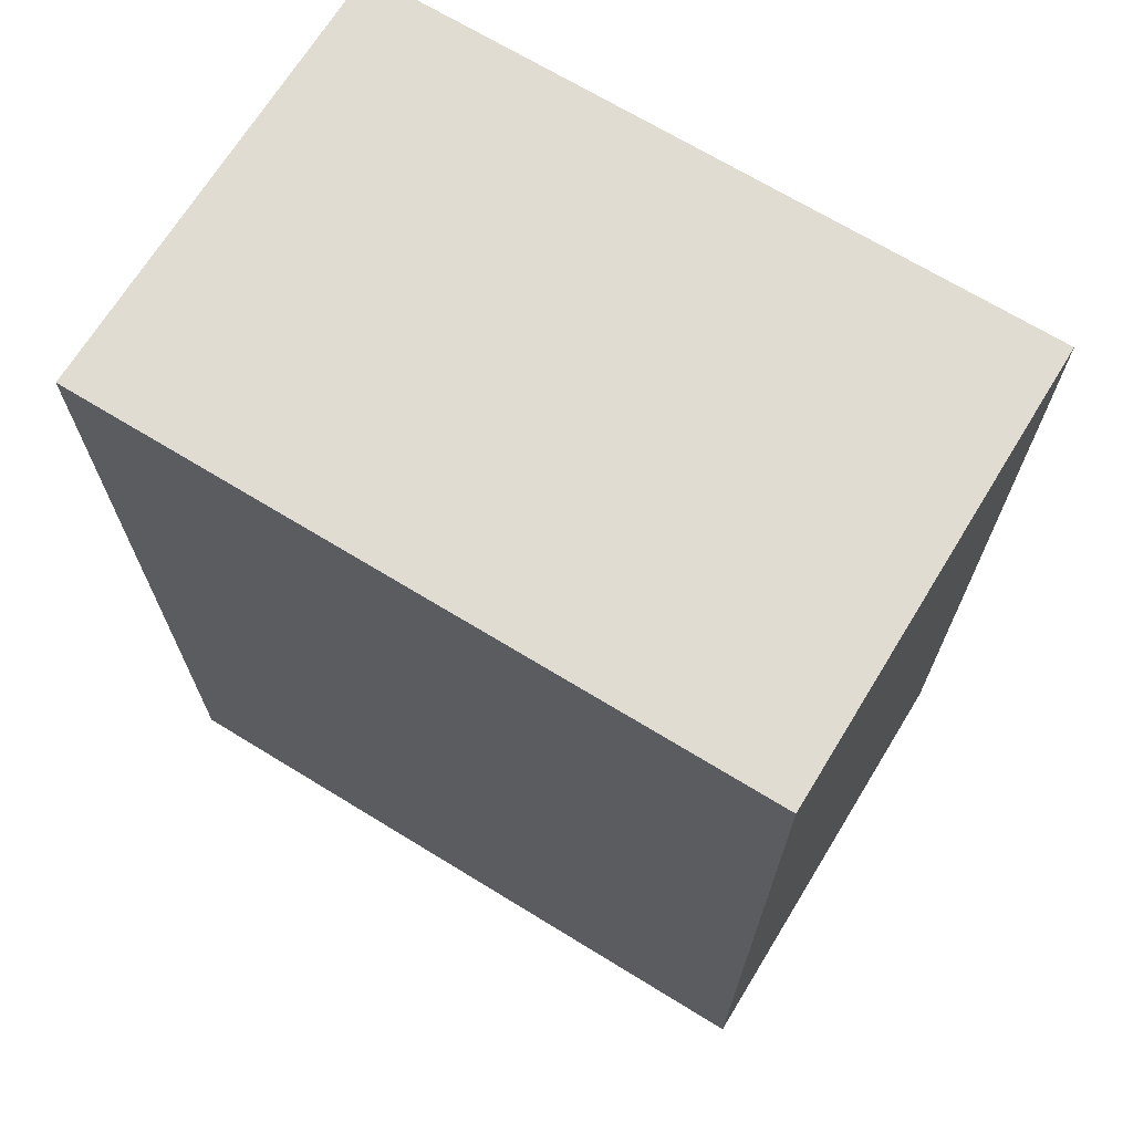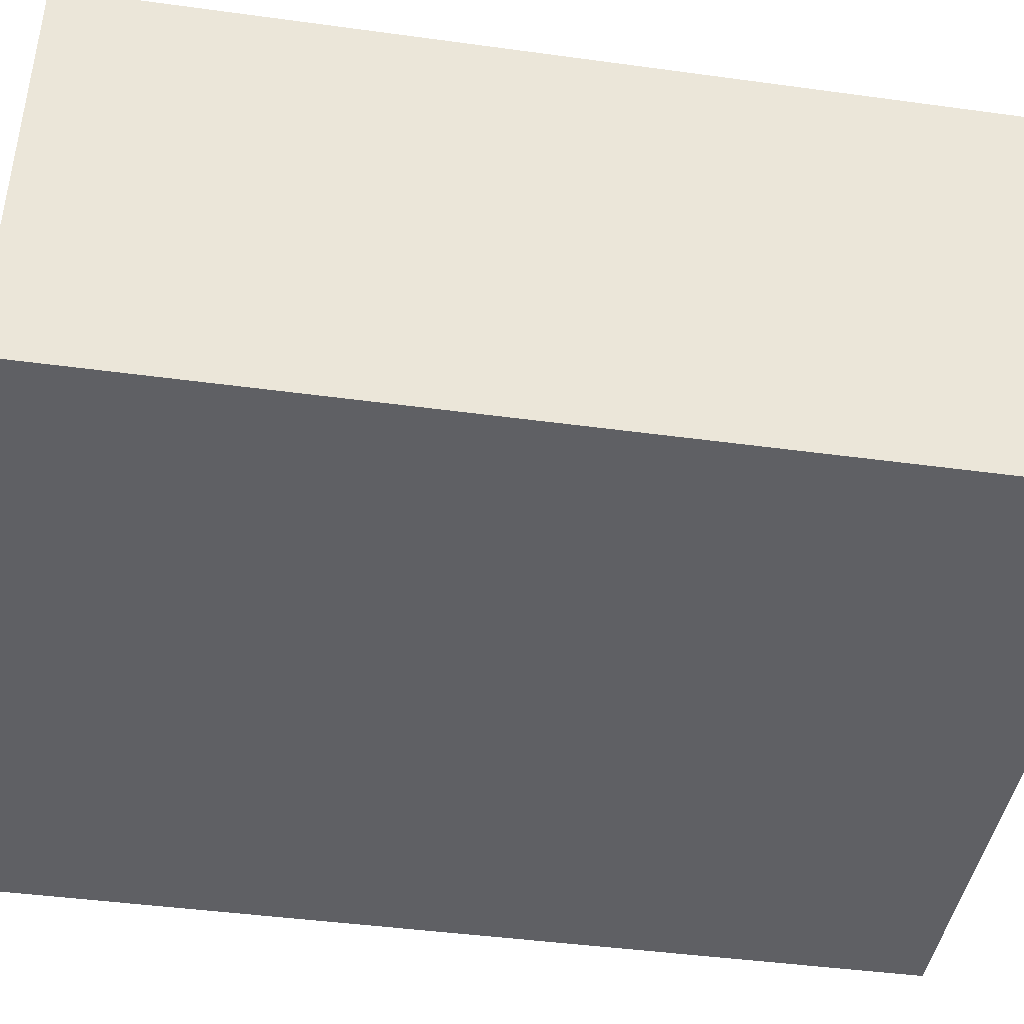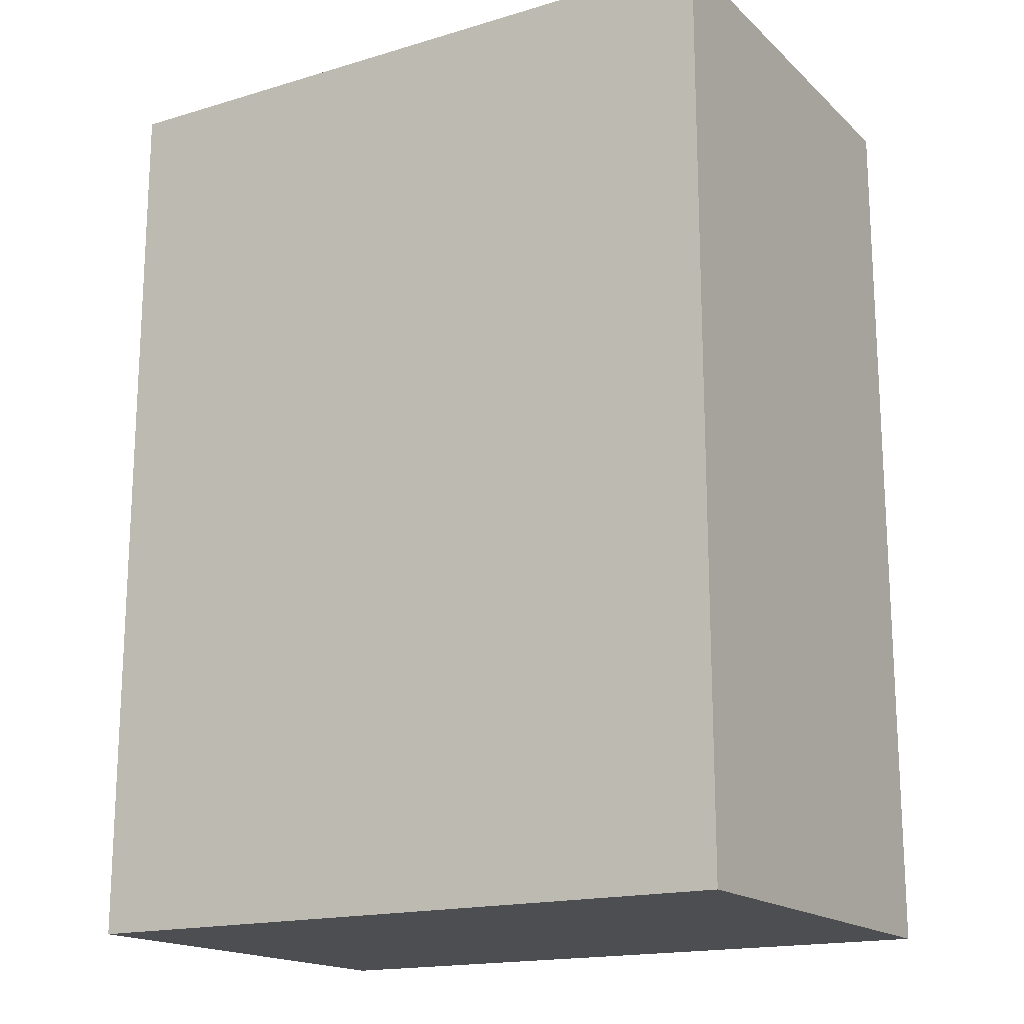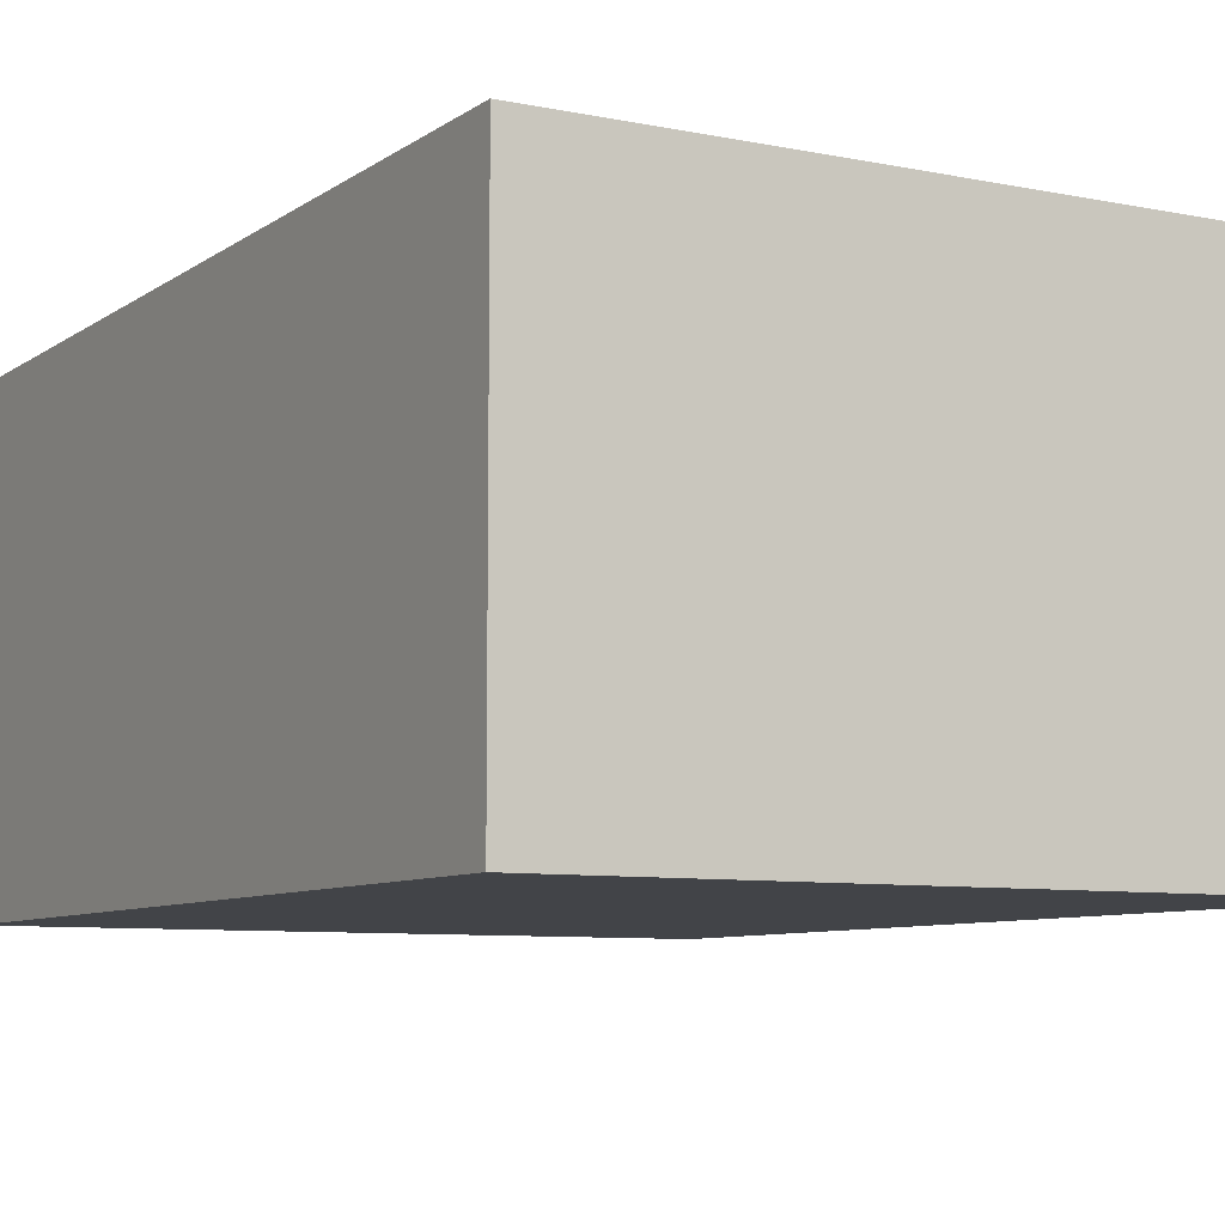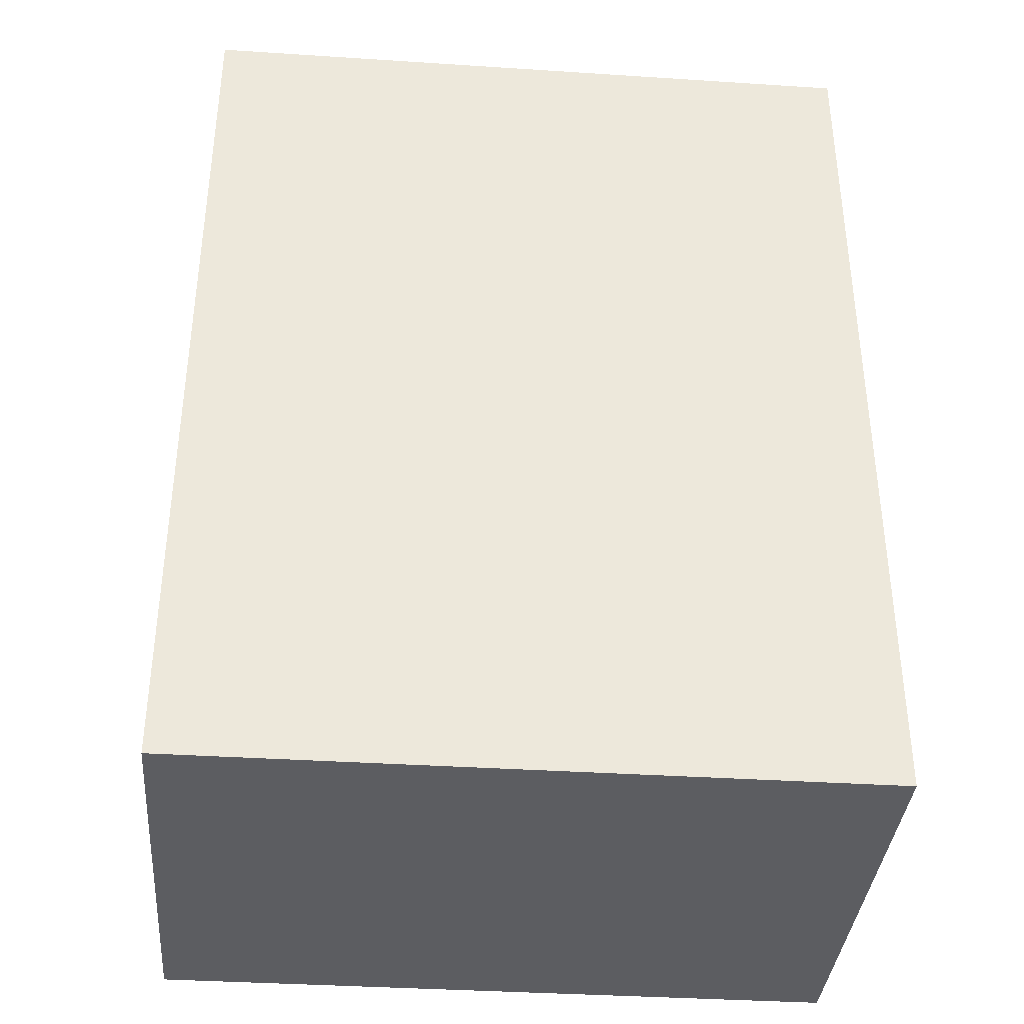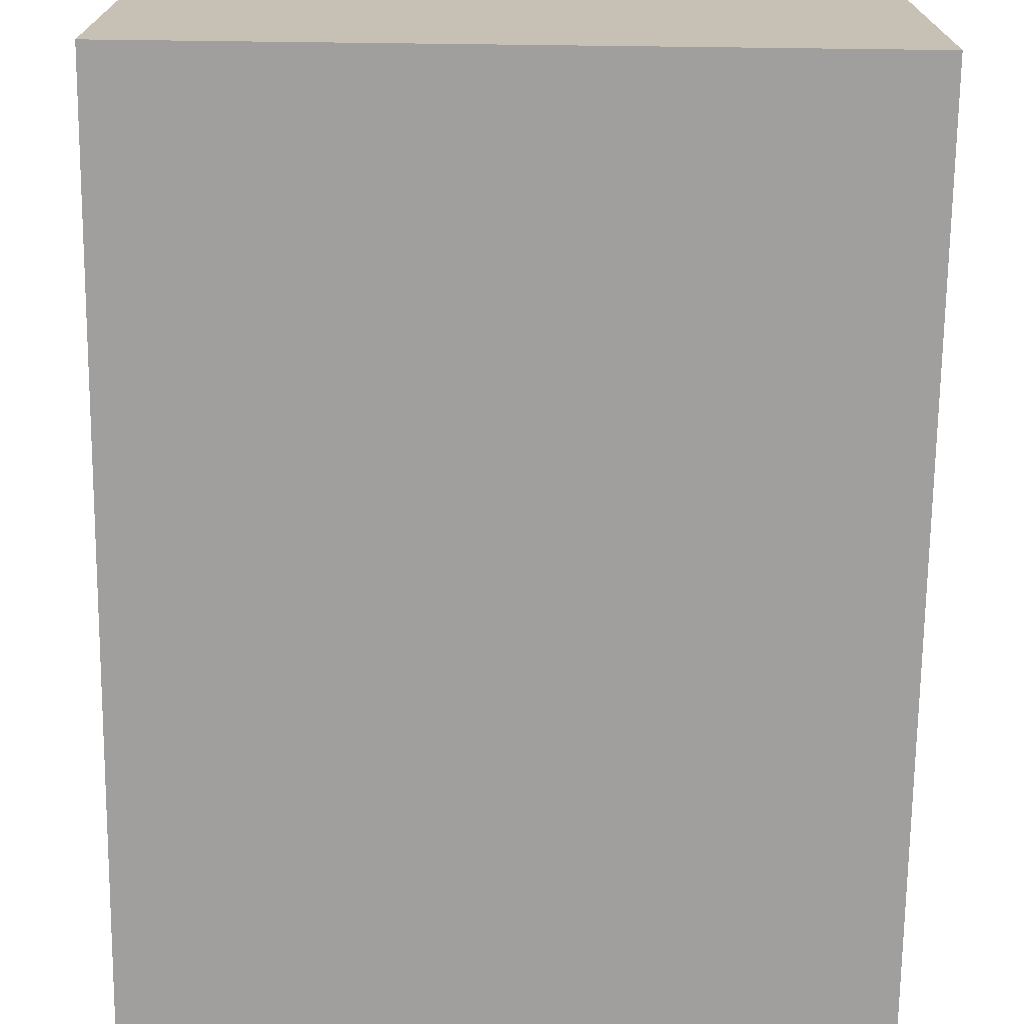
<metadata>
{"format":"obj","ext":"obj","renderer":"f3d","projection":"perspective","resolution":1024,"background":"white","views":[{"elev":69.1,"azim":-148.5,"up":"+Z"},{"elev":-43.2,"azim":80.8,"up":"+Y"},{"elev":-17.2,"azim":30.7,"up":"+Z"},{"elev":-7.9,"azim":-29.6,"up":"+Y"},{"elev":-37.1,"azim":175.2,"up":"+Z"},{"elev":-71.5,"azim":179.3,"up":"+Y"}]}
</metadata>
<code>
o collision_box_academy
v 0.06 -0.04 0.08
v 0.06 -0.04 -0.08
v 0.06 0.04 0.08
v 0.06 0.04 -0.08
v -0.06 -0.04 0.08
v -0.06 0.04 0.08
v -0.06 -0.04 -0.08
v -0.06 0.04 -0.08
f 1 2 3
f 3 2 4
f 5 1 6
f 6 1 3
f 7 5 8
f 8 5 6
f 2 7 4
f 4 7 8
f 8 6 4
f 4 6 3
f 2 1 7
f 7 1 5

</code>
